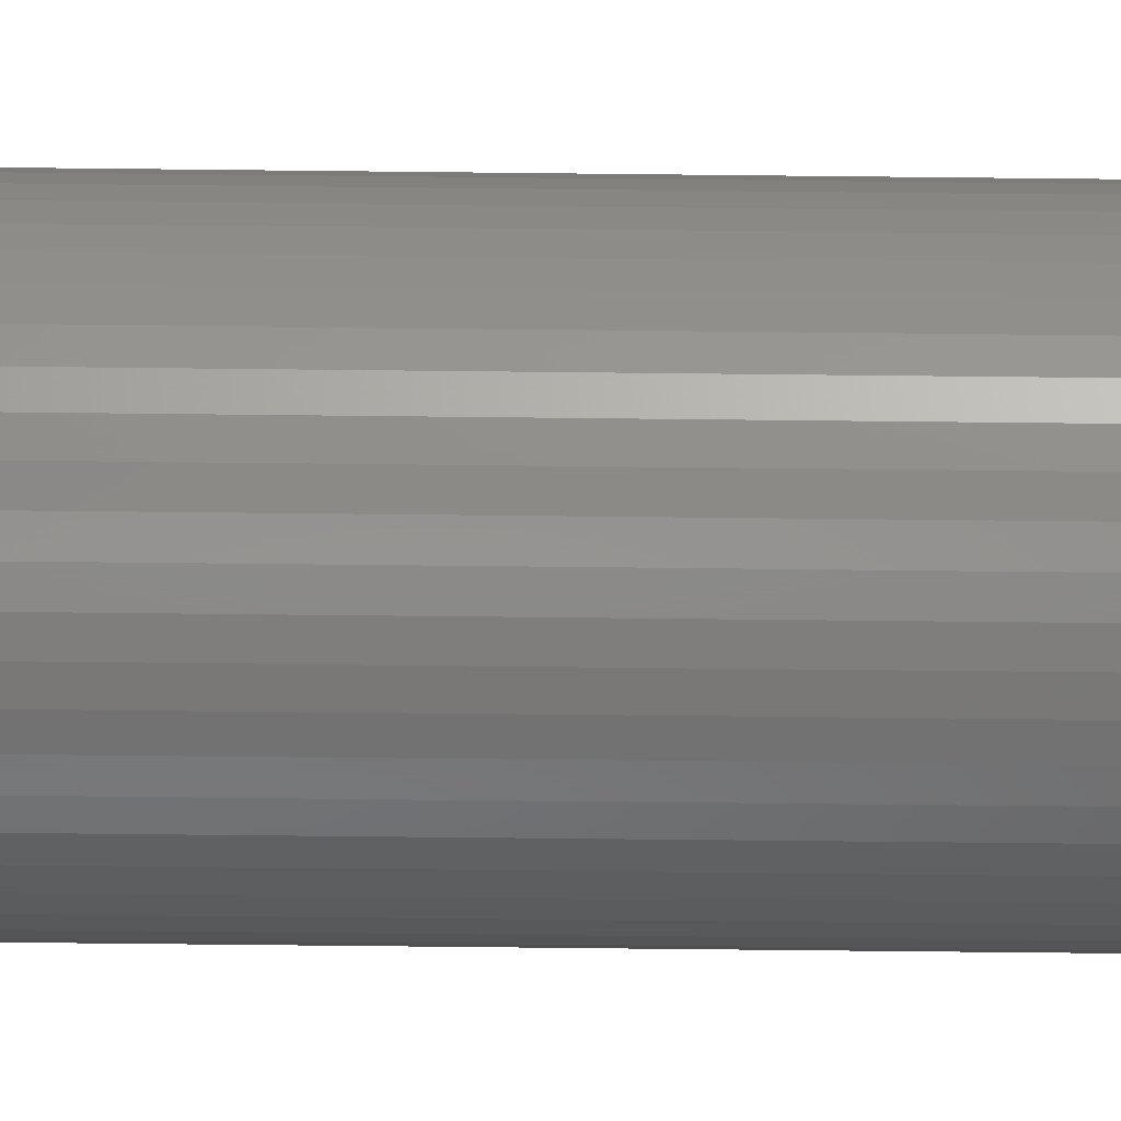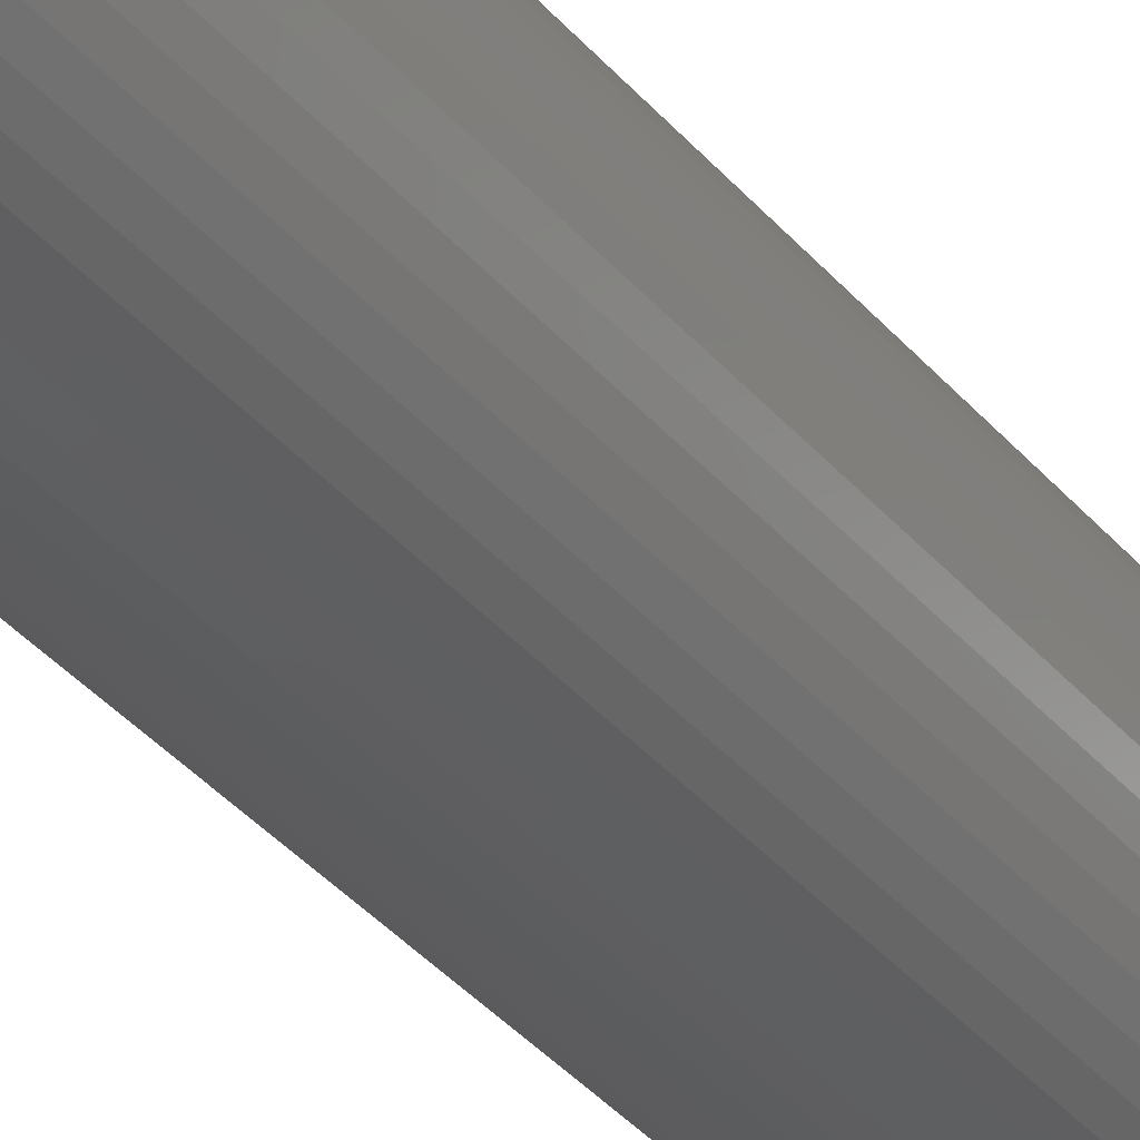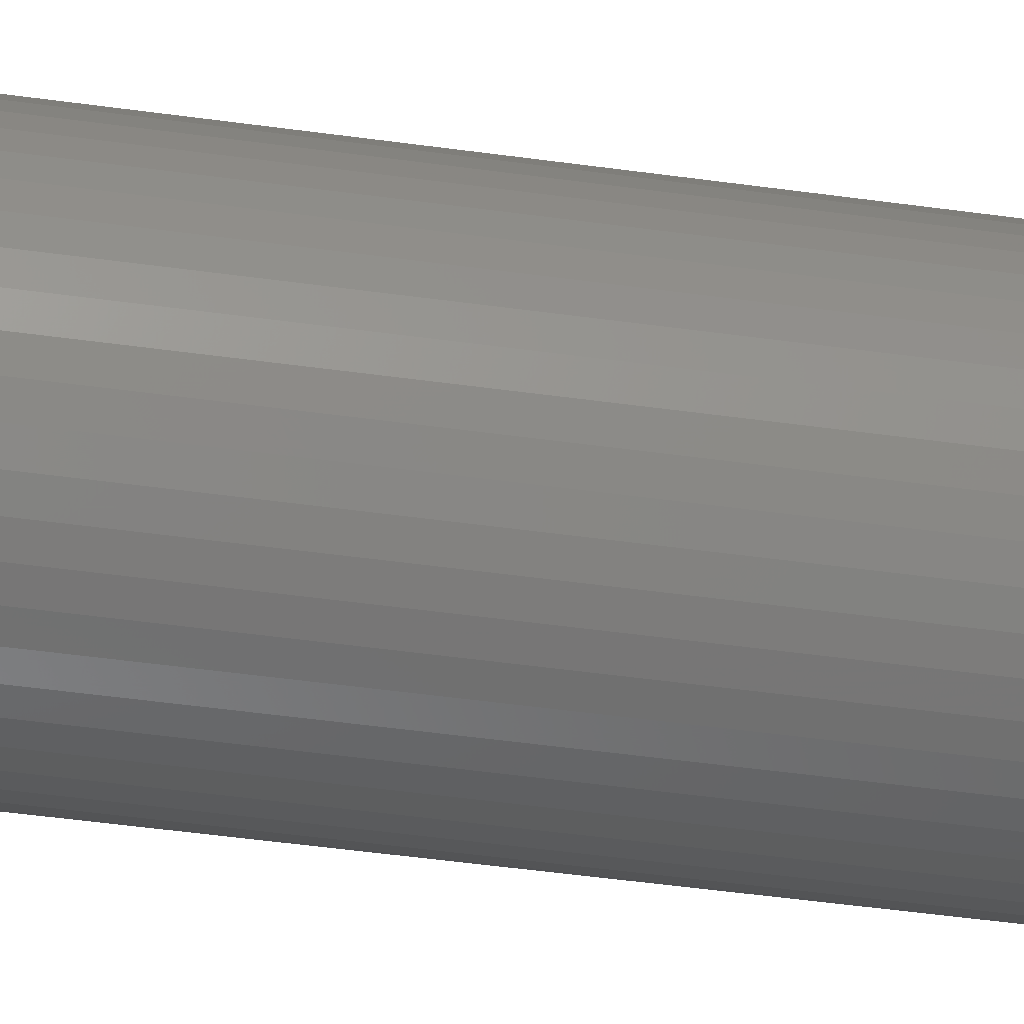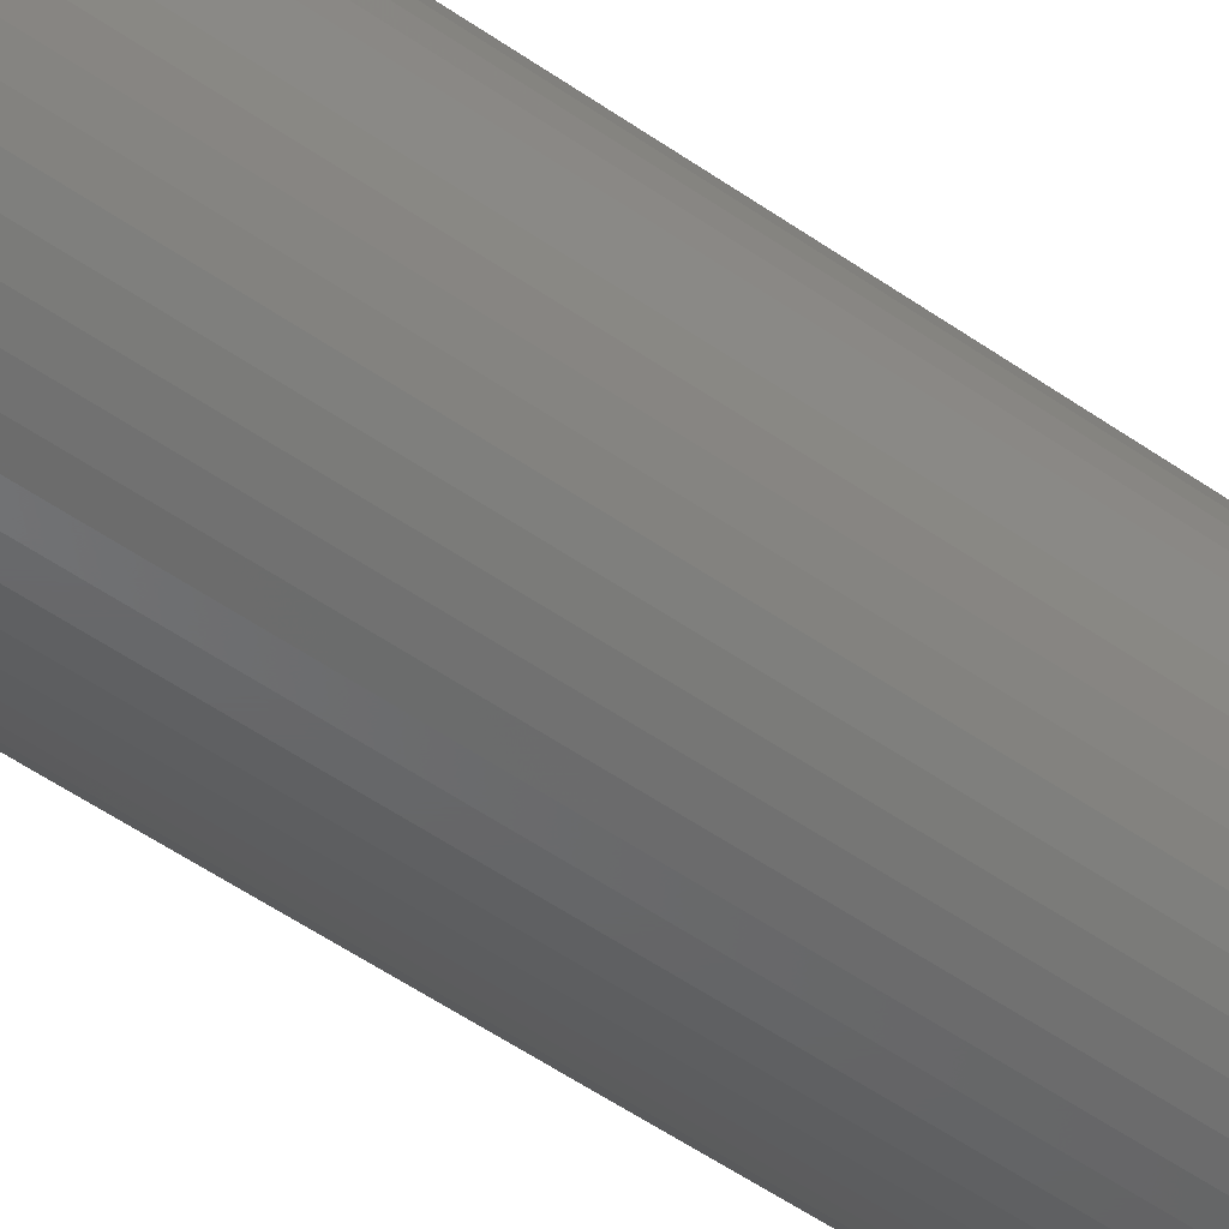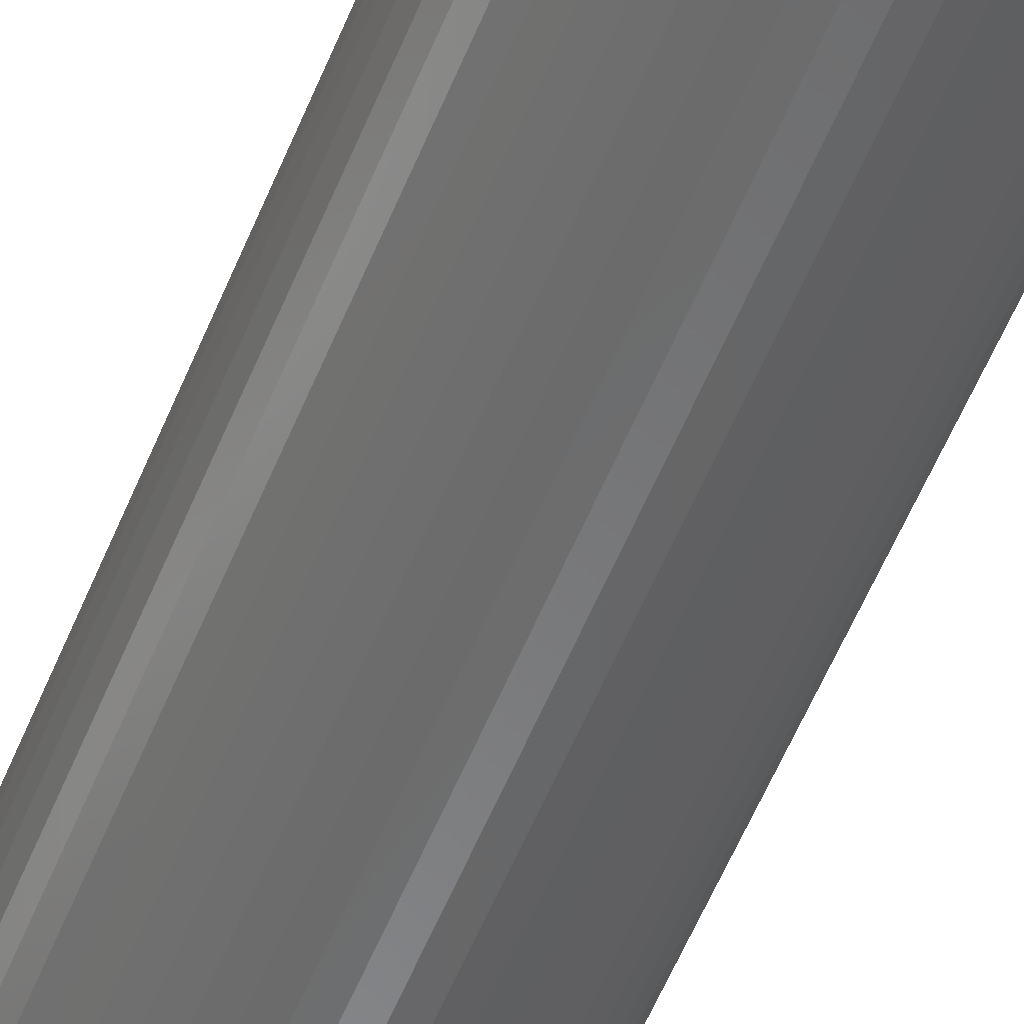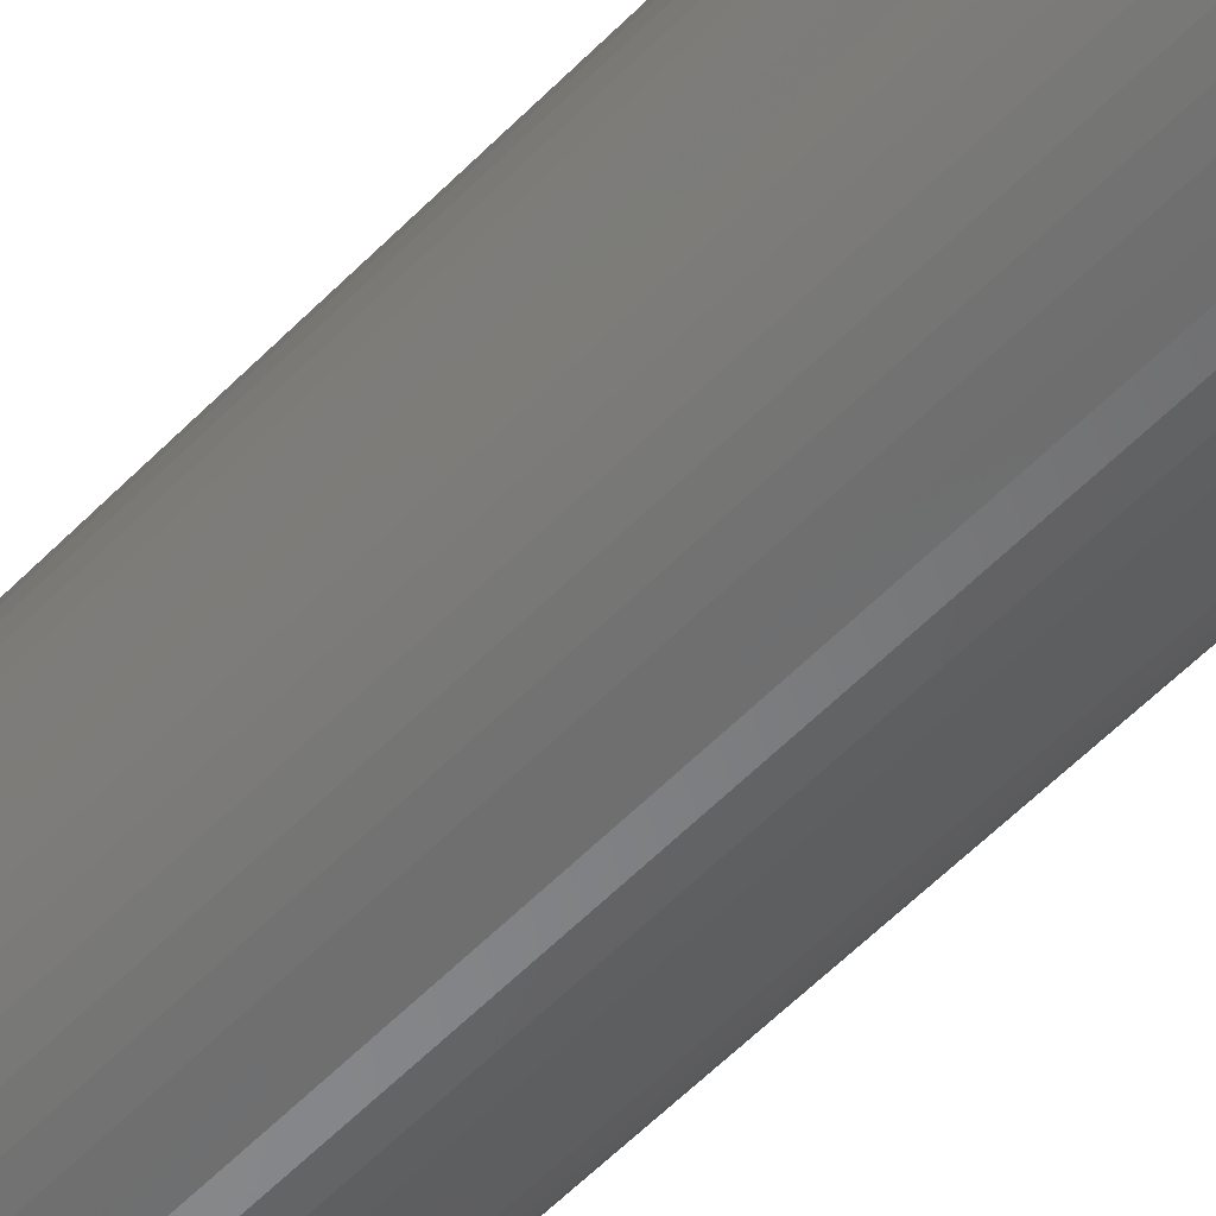
<metadata>
{"format":"stl","ext":"stl","renderer":"f3d","projection":"perspective","resolution":1024,"background":"white","views":[{"elev":-56.7,"azim":89.3,"up":"+Y"},{"elev":-36.1,"azim":-145.8,"up":"+Y"},{"elev":-40.2,"azim":79.8,"up":"+Y"},{"elev":-46.5,"azim":-129.6,"up":"+Y"},{"elev":-55.2,"azim":-21.7,"up":"+Y"},{"elev":-53.7,"azim":137.7,"up":"+Y"}]}
</metadata>
<code>
# stl→obj: 100 verts, 196 faces
v 3.35 0 19.5
v 3.324 0.4199 -19.5
v 3.324 0.4199 19.5
v 3.35 0 -19.5
v 0.2103 3.343 -19.5
v -0.2103 3.343 19.5
v 0.2103 3.343 19.5
v -0.2103 3.343 -19.5
v 3.324 -0.4199 19.5
v 3.245 0.8331 19.5
v 3.245 -0.8331 19.5
v 3.115 1.233 19.5
v 3.115 -1.233 19.5
v 2.936 1.614 19.5
v 2.936 -1.614 19.5
v 2.71 1.969 19.5
v 2.71 -1.969 19.5
v 2.442 2.293 19.5
v 2.442 -2.293 19.5
v 2.135 2.581 19.5
v 2.135 -2.581 19.5
v 1.795 2.829 19.5
v 1.795 -2.829 19.5
v 1.426 3.031 19.5
v 1.426 -3.031 19.5
v 1.035 3.186 19.5
v 1.035 -3.186 19.5
v 0.6277 3.291 19.5
v 0.6277 -3.291 19.5
v 0.2103 -3.343 19.5
v -0.2103 -3.343 19.5
v -0.6277 3.291 19.5
v -0.6277 -3.291 19.5
v -1.035 3.186 19.5
v -1.035 -3.186 19.5
v -1.426 3.031 19.5
v -1.426 -3.031 19.5
v -1.795 2.829 19.5
v -1.795 -2.829 19.5
v -2.135 2.581 19.5
v -2.135 -2.581 19.5
v -2.442 2.293 19.5
v -2.442 -2.293 19.5
v -2.71 1.969 19.5
v -2.71 -1.969 19.5
v -2.936 1.614 19.5
v -2.936 -1.614 19.5
v -3.115 1.233 19.5
v -3.115 -1.233 19.5
v -3.245 0.8331 19.5
v -3.245 -0.8331 19.5
v -3.324 0.4199 19.5
v -3.324 -0.4199 19.5
v -3.35 0 19.5
v 2.71 -1.969 -19.5
v 2.442 -2.293 -19.5
v 3.324 -0.4199 -19.5
v 3.245 -0.8331 -19.5
v 3.245 0.8331 -19.5
v 3.115 -1.233 -19.5
v 3.115 1.233 -19.5
v 2.936 -1.614 -19.5
v 2.936 1.614 -19.5
v 2.71 1.969 -19.5
v 2.442 2.293 -19.5
v 2.135 -2.581 -19.5
v 2.135 2.581 -19.5
v 1.795 -2.829 -19.5
v 1.795 2.829 -19.5
v 1.426 -3.031 -19.5
v 1.426 3.031 -19.5
v 1.035 -3.186 -19.5
v 1.035 3.186 -19.5
v 0.6277 -3.291 -19.5
v 0.6277 3.291 -19.5
v 0.2103 -3.343 -19.5
v -0.2103 -3.343 -19.5
v -0.6277 -3.291 -19.5
v -0.6277 3.291 -19.5
v -1.035 -3.186 -19.5
v -1.035 3.186 -19.5
v -1.426 -3.031 -19.5
v -1.426 3.031 -19.5
v -1.795 -2.829 -19.5
v -1.795 2.829 -19.5
v -2.135 -2.581 -19.5
v -2.135 2.581 -19.5
v -2.442 -2.293 -19.5
v -2.442 2.293 -19.5
v -2.71 -1.969 -19.5
v -2.71 1.969 -19.5
v -2.936 -1.614 -19.5
v -2.936 1.614 -19.5
v -3.115 -1.233 -19.5
v -3.115 1.233 -19.5
v -3.245 -0.8331 -19.5
v -3.245 0.8331 -19.5
v -3.324 -0.4199 -19.5
v -3.324 0.4199 -19.5
v -3.35 0 -19.5
f 1 2 3
f 2 1 4
f 5 6 7
f 6 5 8
f 3 9 1
f 10 9 3
f 10 11 9
f 12 11 10
f 12 13 11
f 14 13 12
f 14 15 13
f 16 15 14
f 16 17 15
f 18 17 16
f 18 19 17
f 20 19 18
f 20 21 19
f 22 21 20
f 22 23 21
f 24 23 22
f 24 25 23
f 26 25 24
f 26 27 25
f 28 27 26
f 28 29 27
f 7 29 28
f 7 30 29
f 6 30 7
f 6 31 30
f 32 31 6
f 32 33 31
f 34 33 32
f 34 35 33
f 36 35 34
f 36 37 35
f 38 37 36
f 38 39 37
f 40 39 38
f 40 41 39
f 42 41 40
f 42 43 41
f 44 43 42
f 44 45 43
f 46 45 44
f 46 47 45
f 48 47 46
f 48 49 47
f 50 49 48
f 50 51 49
f 52 51 50
f 52 53 51
f 53 52 54
f 19 55 17
f 55 19 56
f 57 2 4
f 58 2 57
f 58 59 2
f 60 59 58
f 60 61 59
f 62 61 60
f 62 63 61
f 55 63 62
f 55 64 63
f 56 64 55
f 56 65 64
f 66 65 56
f 66 67 65
f 68 67 66
f 68 69 67
f 70 69 68
f 70 71 69
f 72 71 70
f 72 73 71
f 74 73 72
f 74 75 73
f 76 75 74
f 76 5 75
f 77 5 76
f 77 8 5
f 78 8 77
f 78 79 8
f 80 79 78
f 80 81 79
f 82 81 80
f 82 83 81
f 84 83 82
f 84 85 83
f 86 85 84
f 86 87 85
f 88 87 86
f 88 89 87
f 90 89 88
f 90 91 89
f 92 91 90
f 92 93 91
f 94 93 92
f 94 95 93
f 96 95 94
f 96 97 95
f 98 97 96
f 98 99 97
f 99 98 100
f 87 42 40
f 42 87 89
f 81 36 34
f 36 81 83
f 12 63 14
f 63 12 61
f 71 26 24
f 26 71 73
f 67 22 20
f 22 67 69
f 95 46 93
f 46 95 48
f 79 34 32
f 34 79 81
f 76 29 30
f 29 76 74
f 11 57 9
f 57 11 58
f 10 61 12
f 61 10 59
f 3 59 10
f 59 3 2
f 65 20 18
f 20 65 67
f 14 64 16
f 64 14 63
f 73 28 26
f 28 73 75
f 93 44 91
f 44 93 46
f 91 42 89
f 42 91 44
f 97 48 95
f 48 97 50
f 100 52 99
f 52 100 54
f 83 38 36
f 38 83 85
f 8 32 6
f 32 8 79
f 9 4 1
f 4 9 57
f 92 49 94
f 49 92 47
f 98 54 100
f 54 98 53
f 77 30 31
f 30 77 76
f 70 23 25
f 23 70 68
f 16 65 18
f 65 16 64
f 75 7 28
f 7 75 5
f 69 24 22
f 24 69 71
f 99 50 97
f 50 99 52
f 85 40 38
f 40 85 87
f 15 60 13
f 60 15 62
f 82 35 37
f 35 82 80
f 88 45 90
f 45 88 43
f 94 51 96
f 51 94 49
f 66 19 21
f 19 66 56
f 72 25 27
f 25 72 70
f 74 27 29
f 27 74 72
f 17 62 15
f 62 17 55
f 13 58 11
f 58 13 60
f 78 31 33
f 31 78 77
f 86 39 41
f 39 86 84
f 88 41 43
f 41 88 86
f 96 53 98
f 53 96 51
f 68 21 23
f 21 68 66
f 84 37 39
f 37 84 82
f 80 33 35
f 33 80 78
f 90 47 92
f 47 90 45

</code>
